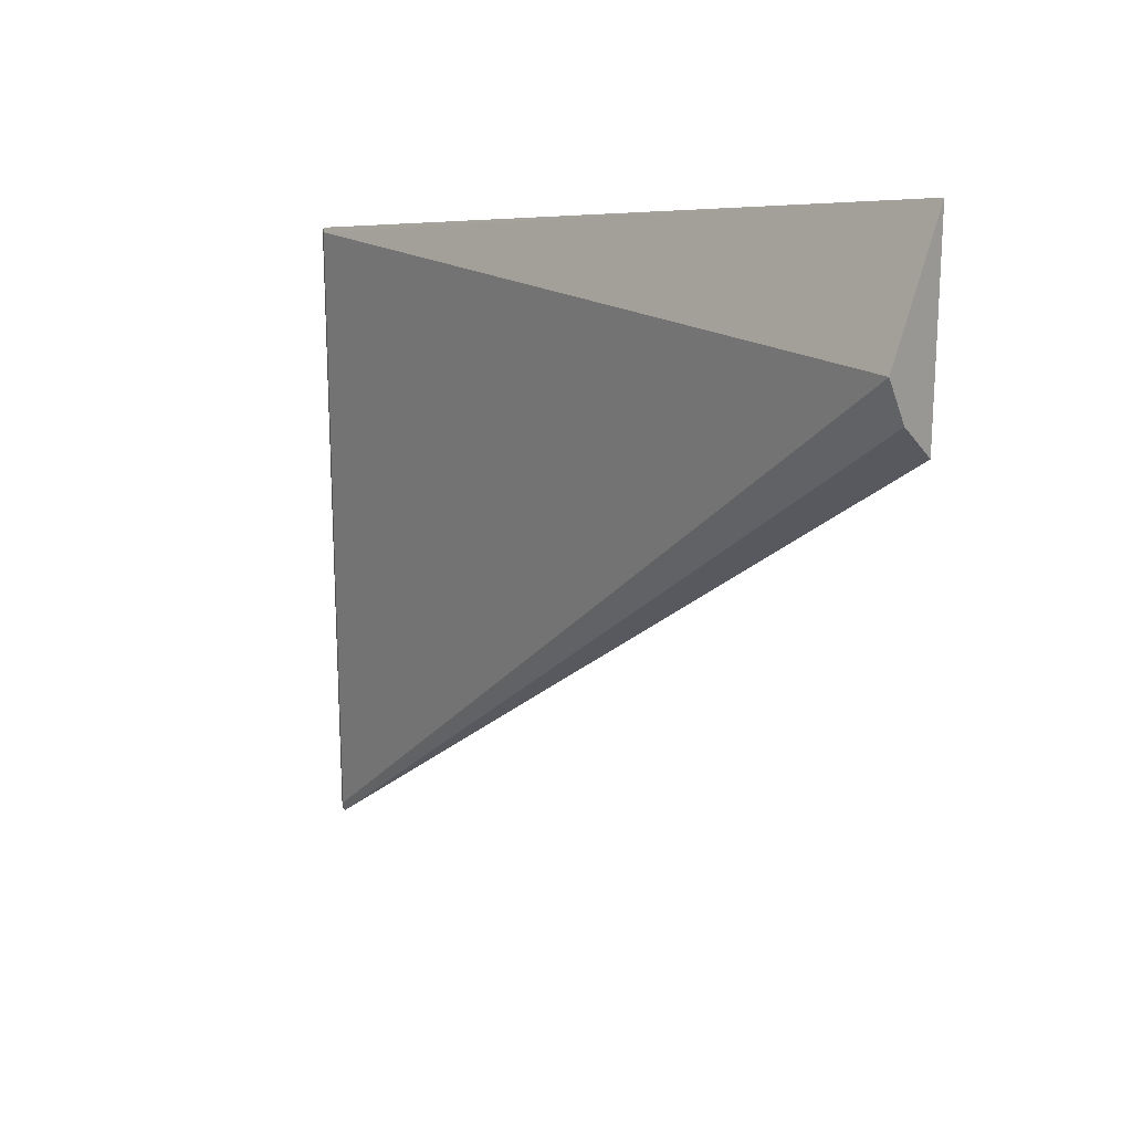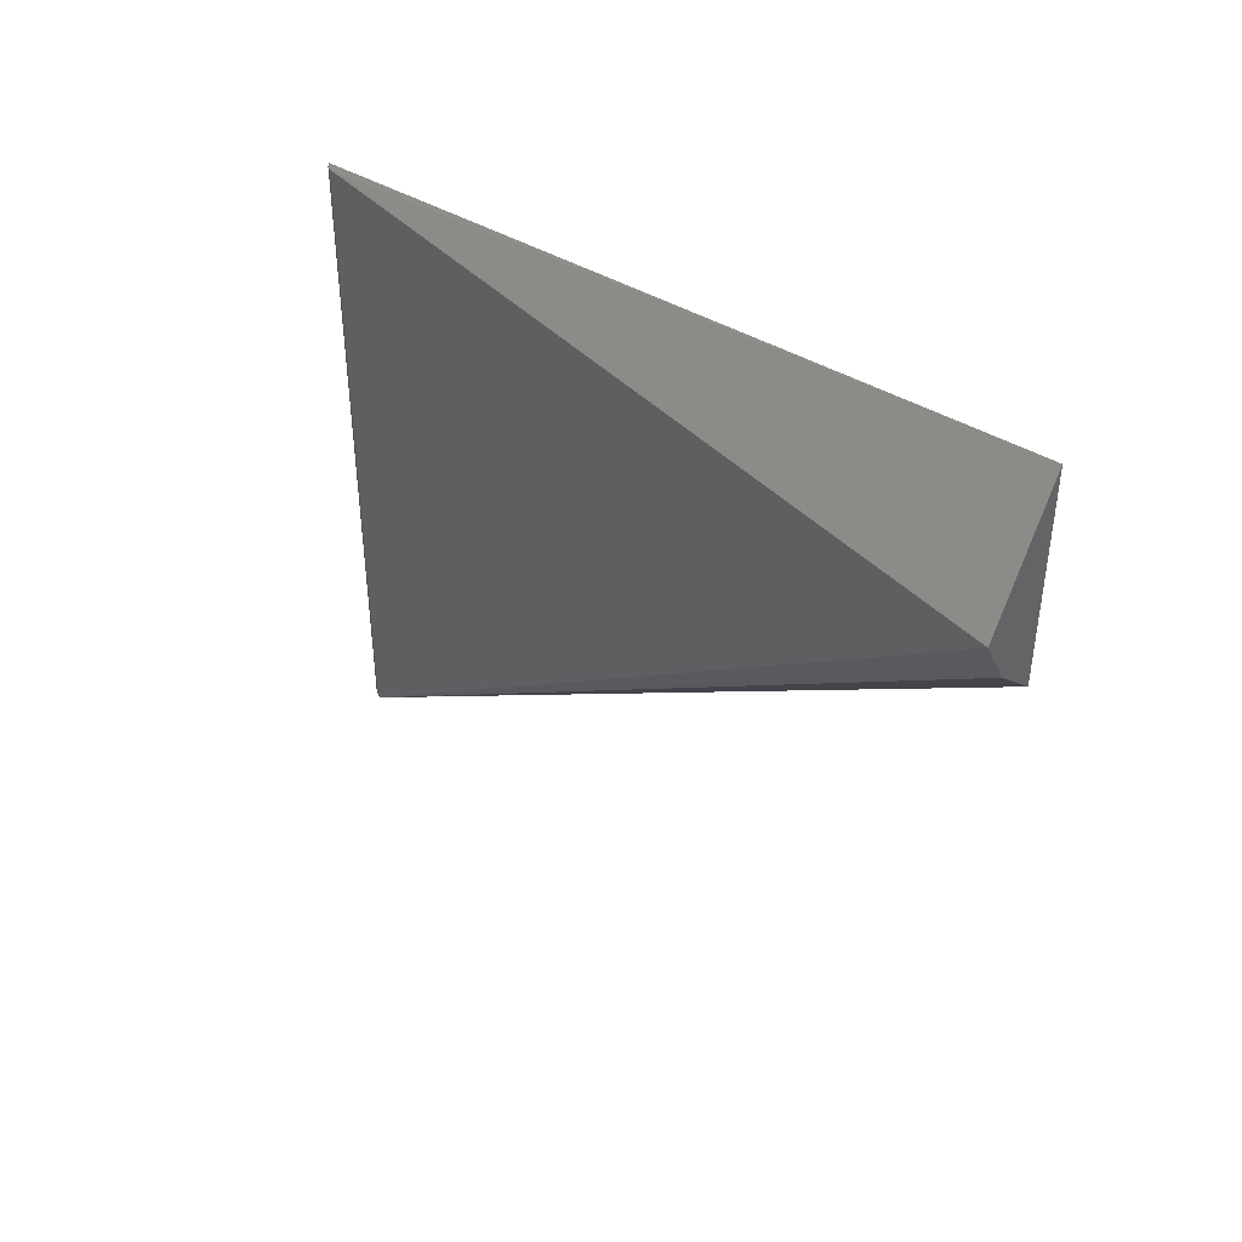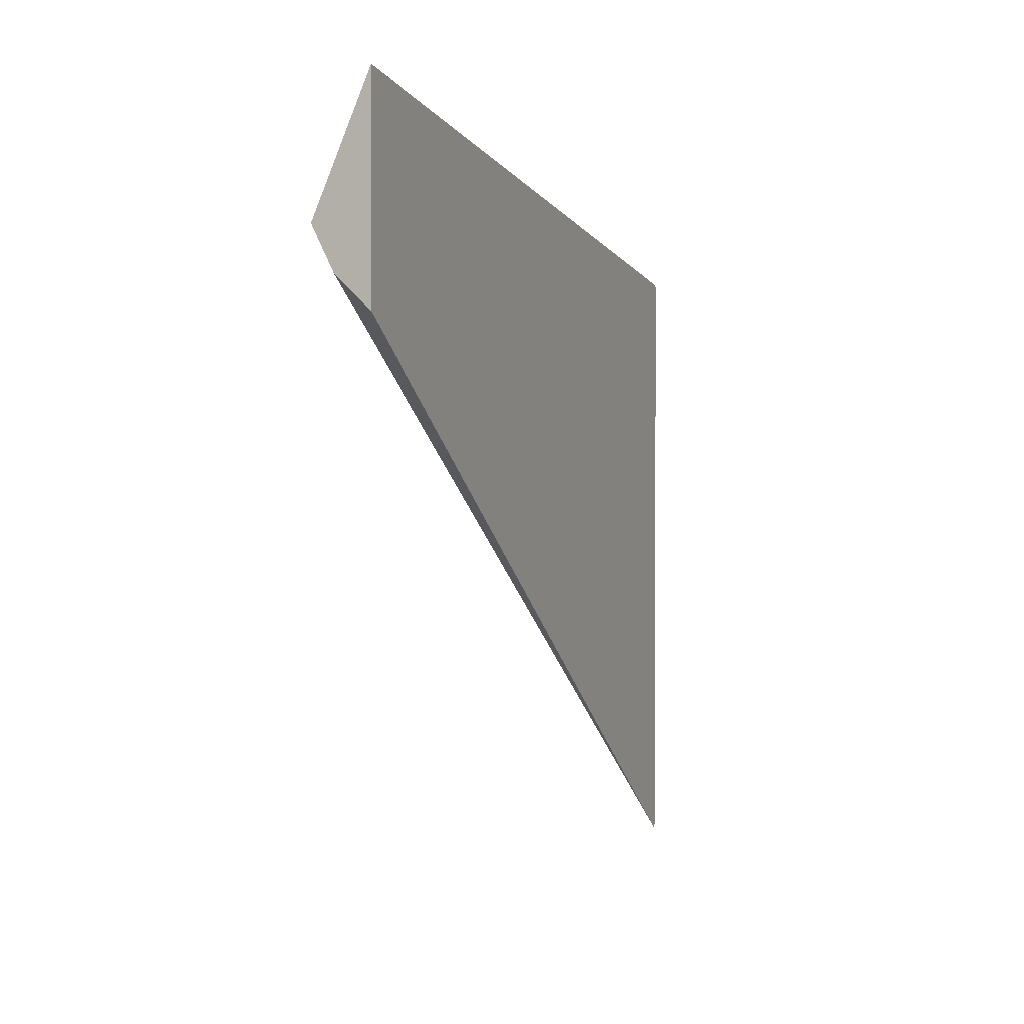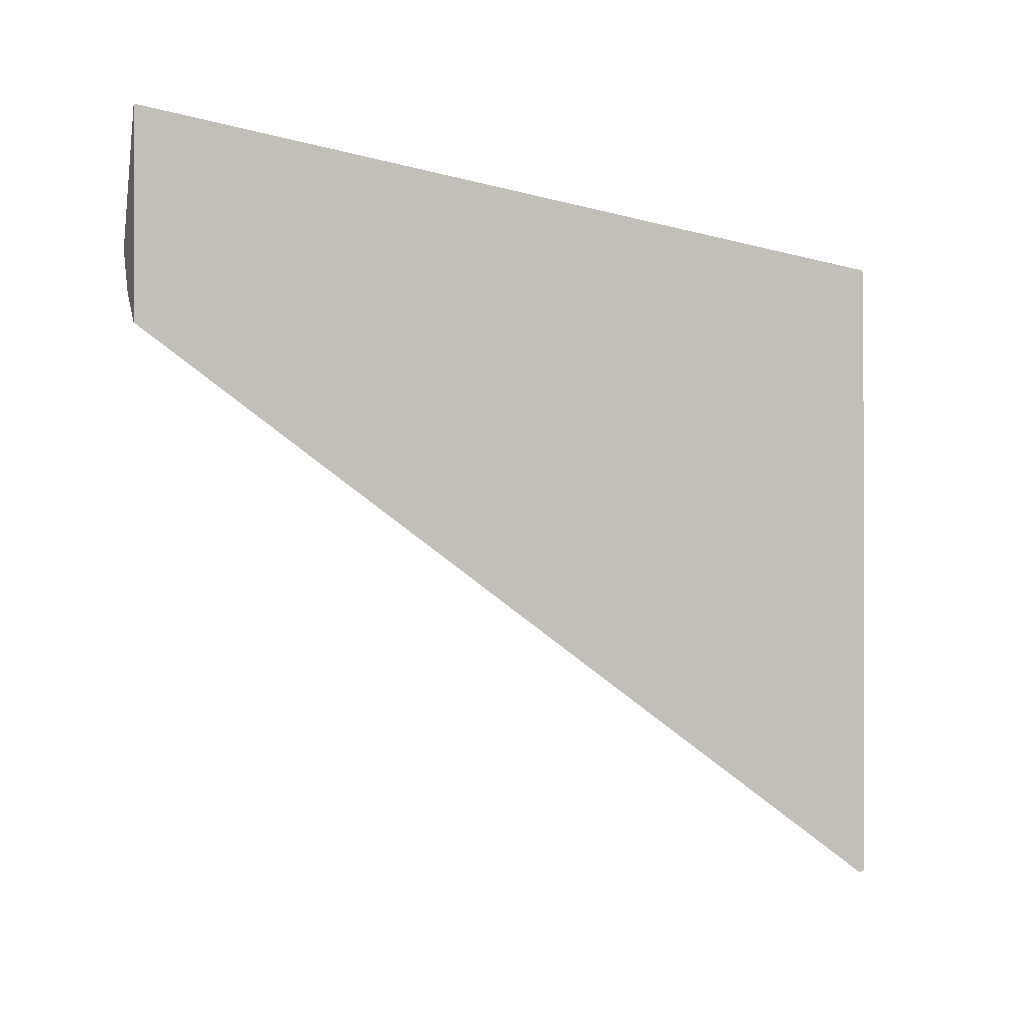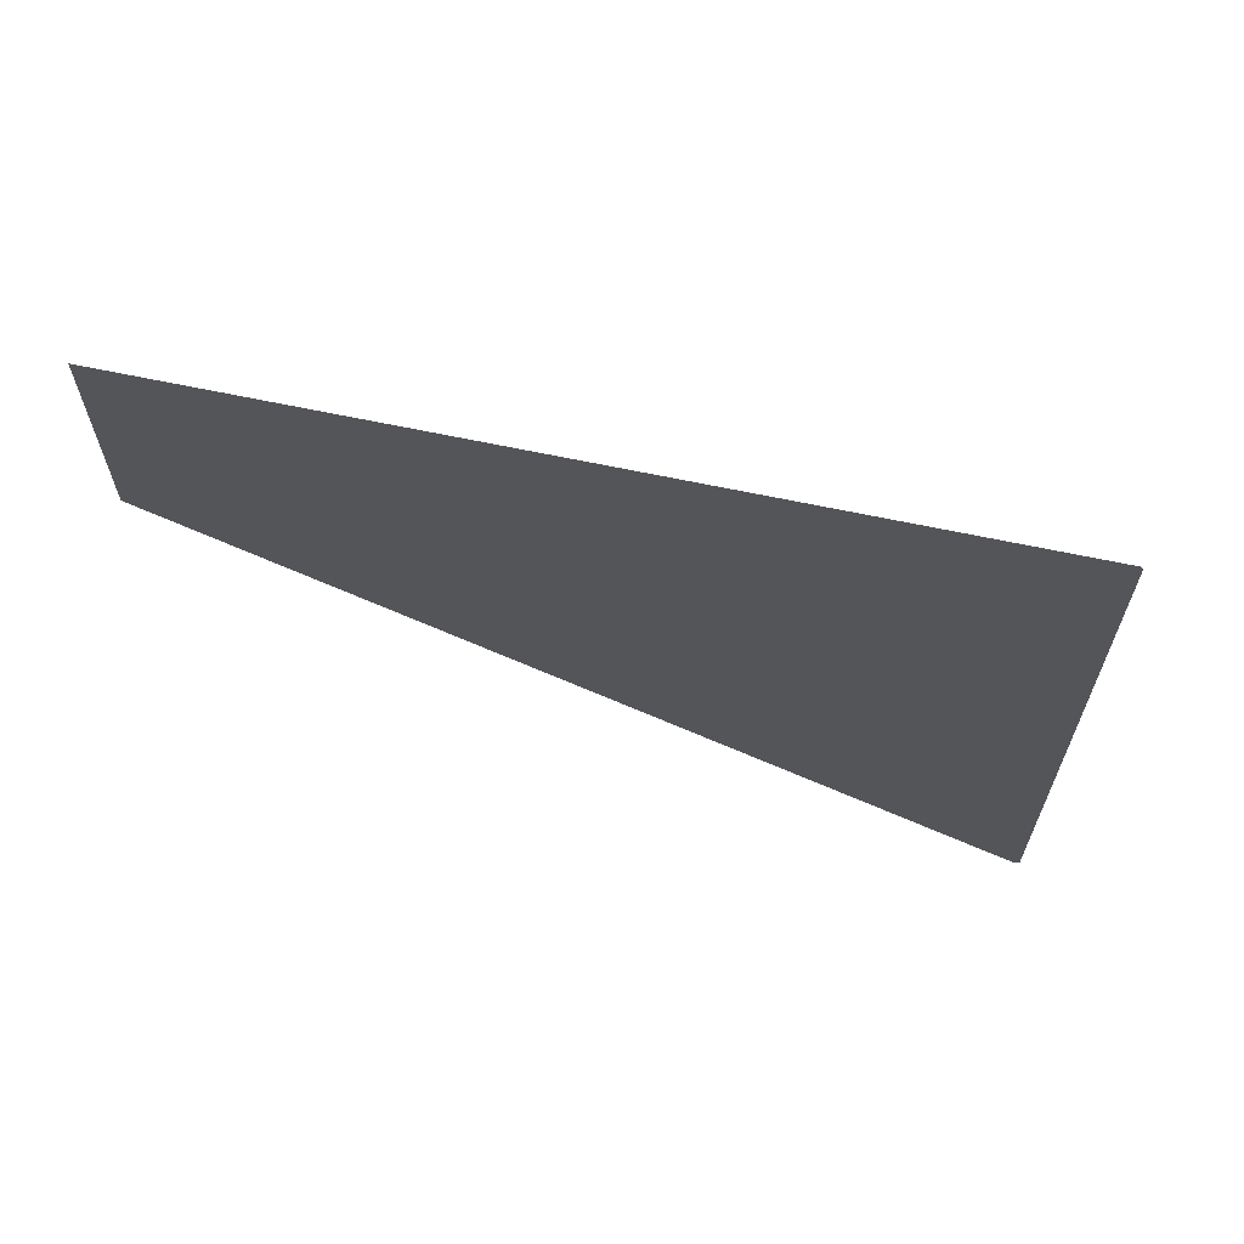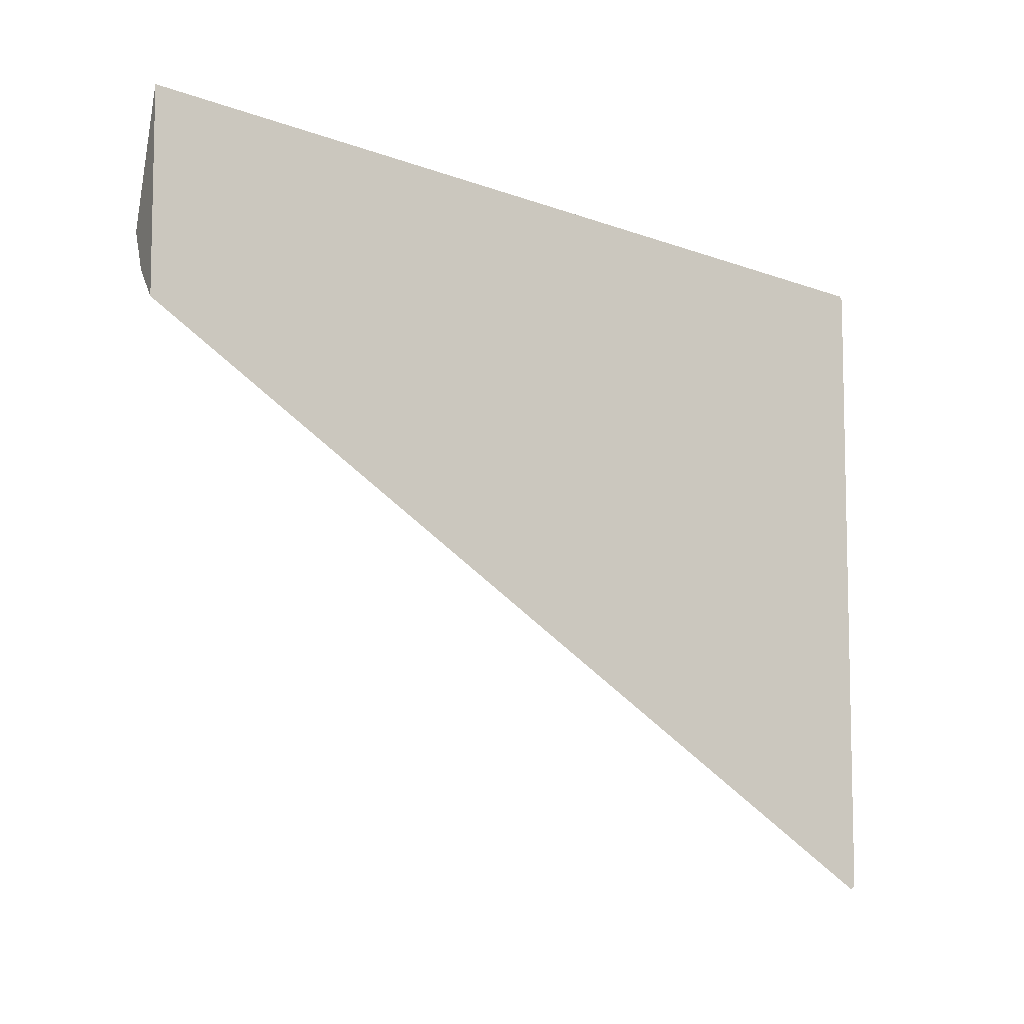
<metadata>
{"format":"obj","ext":"obj","renderer":"f3d","projection":"perspective","resolution":1024,"background":"white","views":[{"elev":18.7,"azim":-43.2,"up":"+Z"},{"elev":43.1,"azim":-44.2,"up":"+Z"},{"elev":1.6,"azim":21.7,"up":"+Z"},{"elev":-0.2,"azim":70.2,"up":"+Z"},{"elev":64.9,"azim":97.2,"up":"+Z"},{"elev":-7.7,"azim":64.5,"up":"+Z"}]}
</metadata>
<code>
v 0.2659 -0.1839 0.2585
v 0.2608 -0.1839 0.2468
v 0.2659 -0.1839 0.2399
v 0.2659 -0.1137 0.2471
v 0.2657 -0.1139 0.2468
v 0.2609 -0.1839 0.2466
v 0.2657 -0.1139 0.1898
v 0.2659 -0.1139 0.1889
v 0.2628 -0.1839 0.2428
v 0.2659 -0.1135 0.2468
v 0.2659 -0.1135 0.1892
f 2 7 8
f 7 11 8
f 5 11 7
f 5 10 11
f 4 10 5
f 3 9 8
f 2 8 6
f 2 5 7
f 6 8 9
f 1 4 5
f 1 5 2
f 1 6 9
f 1 9 3
f 1 2 6
f 1 8 11
f 1 11 10
f 1 10 4
f 1 3 8

</code>
